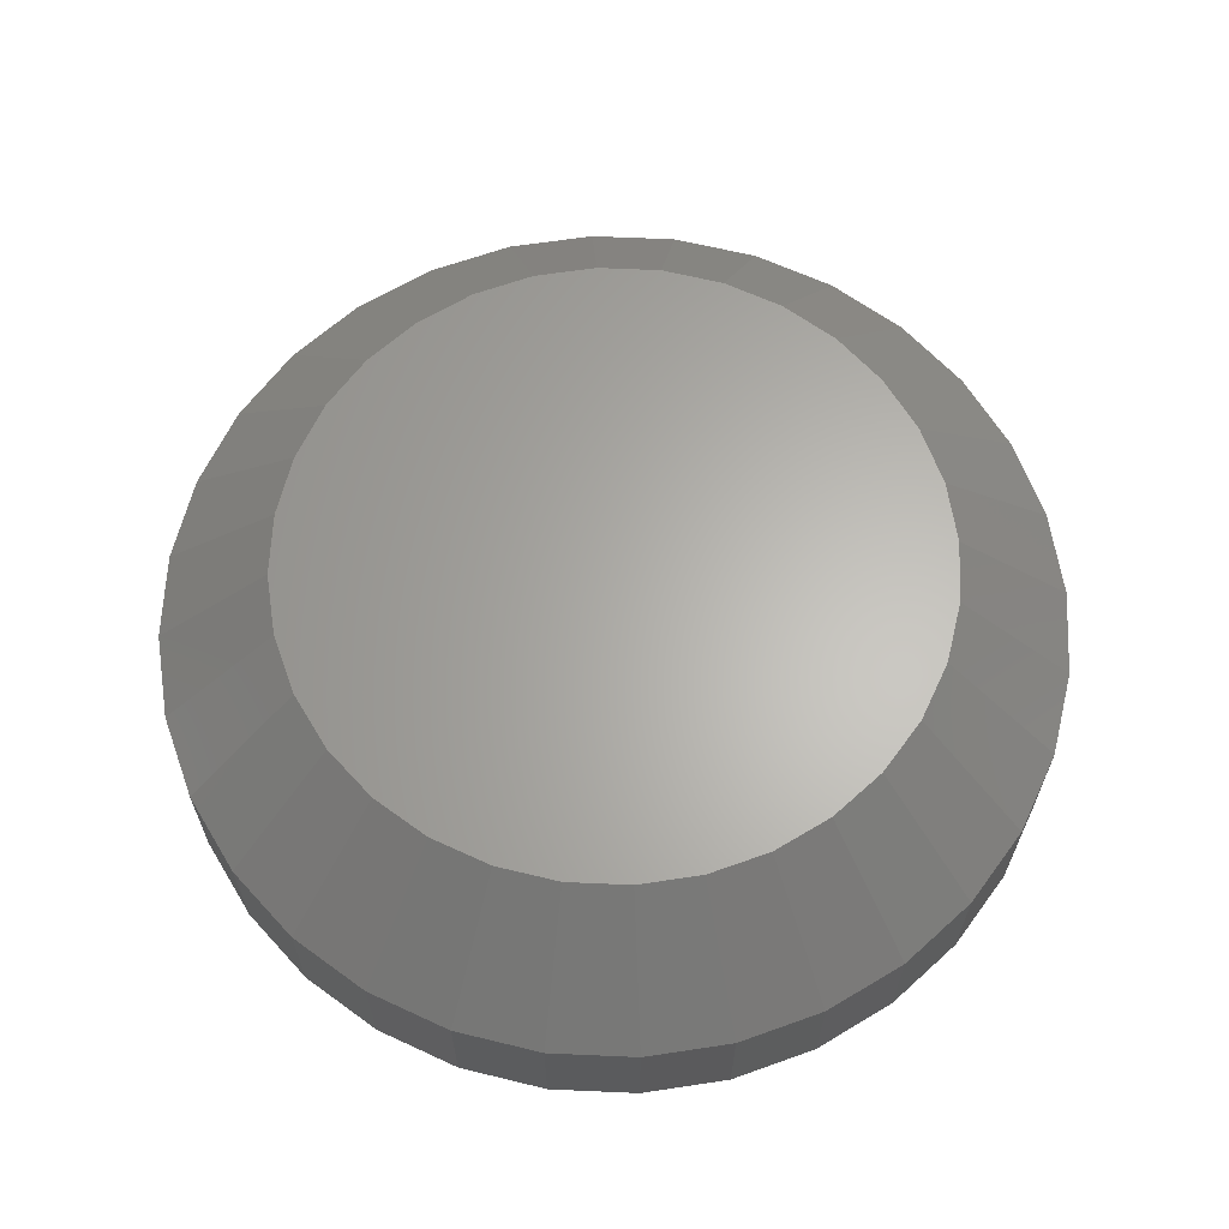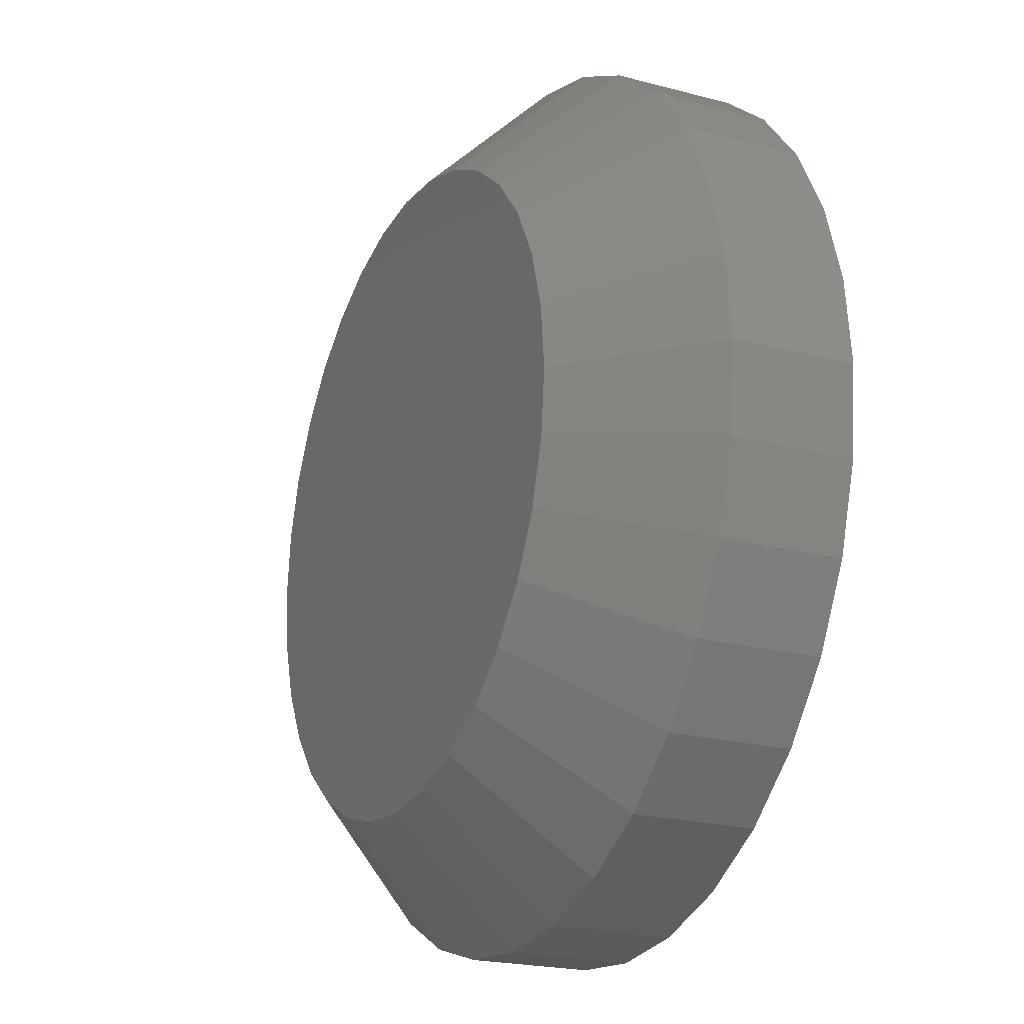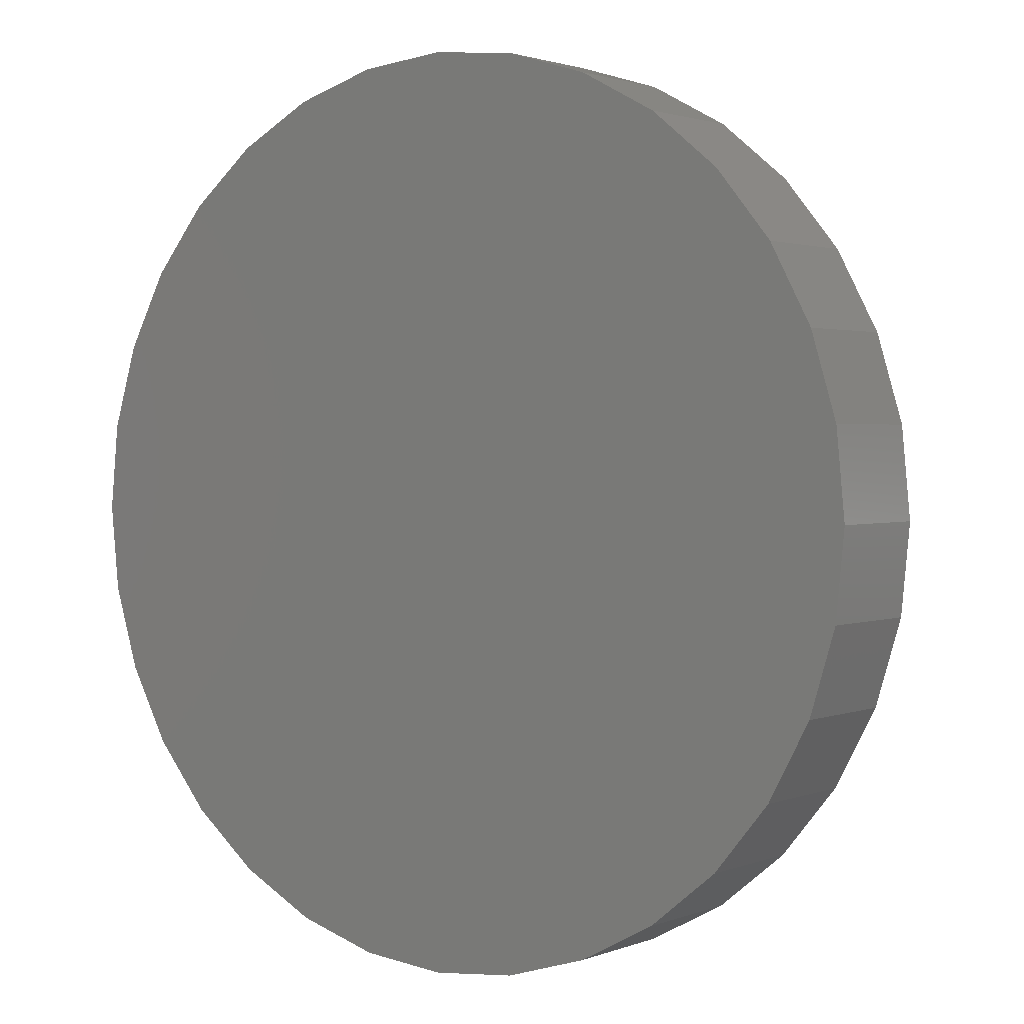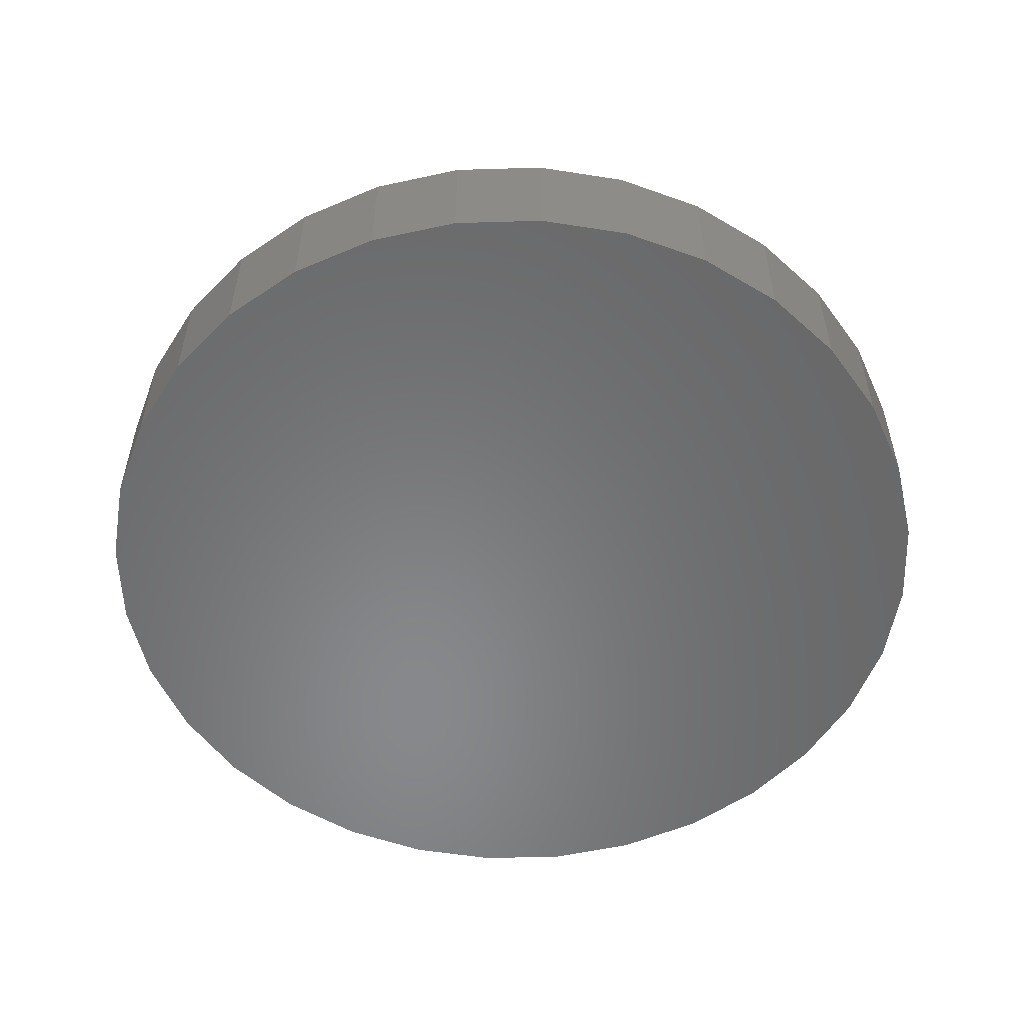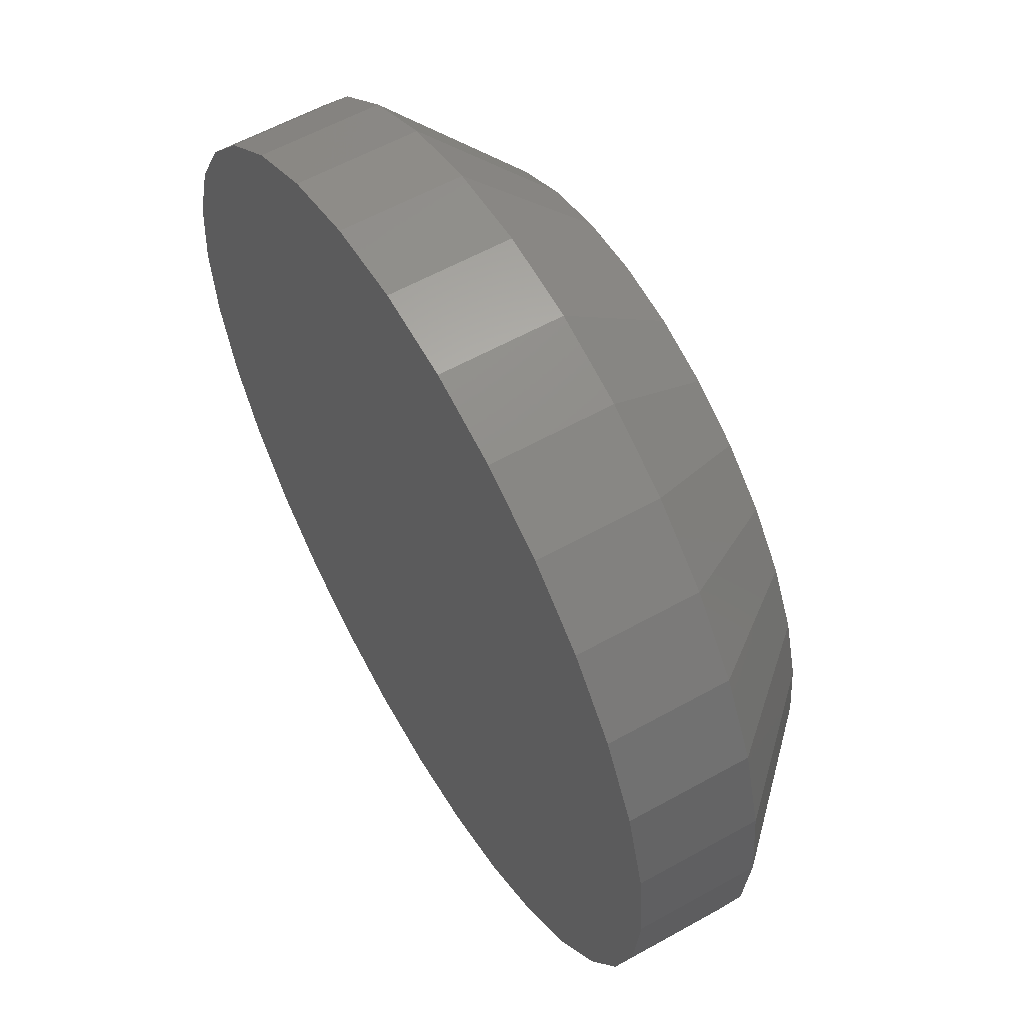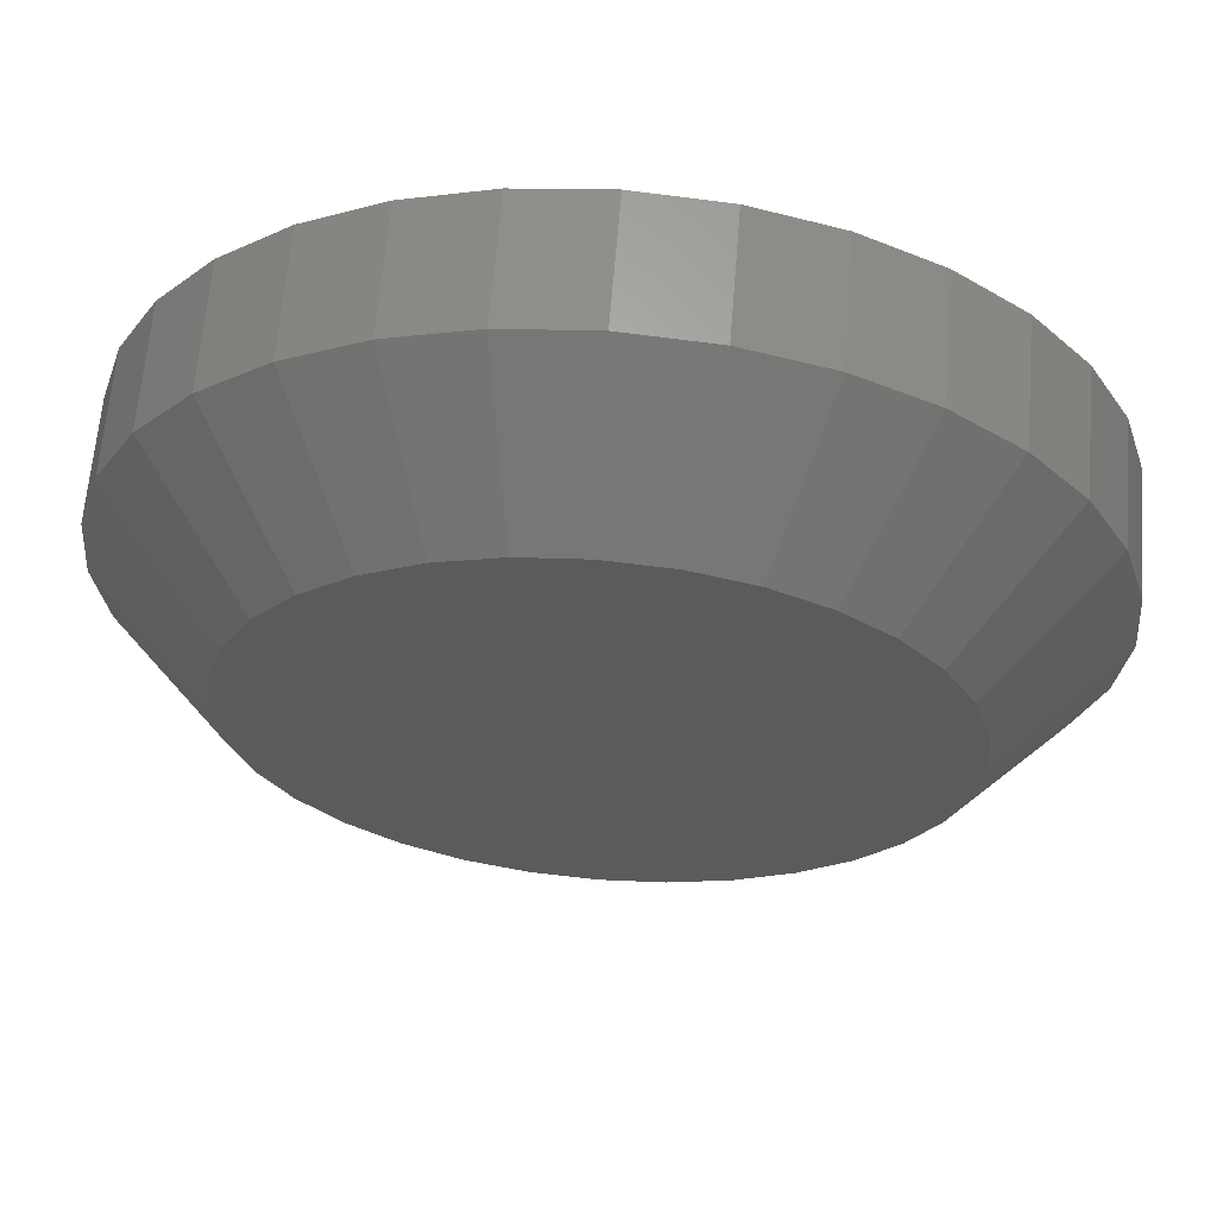
<metadata>
{"format":"stl","ext":"stl","renderer":"f3d","projection":"perspective","resolution":1024,"background":"white","views":[{"elev":64.0,"azim":-14.3,"up":"+Z"},{"elev":-21.6,"azim":64.9,"up":"+Y"},{"elev":1.8,"azim":-143.5,"up":"+Y"},{"elev":-54.8,"azim":-127.6,"up":"+Z"},{"elev":58.4,"azim":-120.0,"up":"+Y"},{"elev":63.7,"azim":4.6,"up":"+Y"}]}
</metadata>
<code>
# stl→obj: 96 verts, 188 faces
v -0.2664 0.153 0.01562
v -0.2705 0.1526 0.01562
v -0.2745 0.1514 0.01562
v -0.2624 0.1526 0.01562
v -0.2584 0.1514 0.01562
v -0.2781 0.1494 0.01562
v -0.2548 0.1494 0.01562
v -0.2813 0.1468 0.01562
v -0.2516 0.1468 0.01562
v -0.2839 0.1436 0.01562
v -0.249 0.1436 0.01562
v -0.2858 0.14 0.01562
v -0.2471 0.14 0.01562
v -0.287 0.1361 0.01562
v -0.2459 0.1361 0.01562
v -0.2459 0.1279 0.01562
v -0.2858 0.124 0.01562
v -0.2471 0.124 0.01562
v -0.2839 0.1203 0.01562
v -0.249 0.1203 0.01562
v -0.2813 0.1172 0.01562
v -0.2516 0.1172 0.01562
v -0.2781 0.1146 0.01562
v -0.2548 0.1146 0.01562
v -0.2745 0.1126 0.01562
v -0.2584 0.1126 0.01562
v -0.2705 0.1114 0.01562
v -0.2664 0.111 0.01562
v -0.2624 0.1114 0.01562
v -0.2455 0.132 0.01562
v -0.2874 0.132 0.01562
v -0.287 0.1279 0.01562
v -0.2377 0.132 0
v -0.2377 0.132 0.007812
v -0.2382 0.1264 0
v -0.2382 0.1264 0.007812
v -0.2399 0.121 0
v -0.2399 0.121 0.007812
v -0.2425 0.116 0
v -0.2425 0.116 0.007812
v -0.2461 0.1116 0
v -0.2461 0.1116 0.007812
v -0.2505 0.1081 0
v -0.2505 0.1081 0.007812
v -0.2554 0.1054 0
v -0.2554 0.1054 0.007812
v -0.2608 0.1038 0
v -0.2608 0.1038 0.007812
v -0.2664 0.1032 0
v -0.2664 0.1032 0.007812
v -0.2721 0.1038 0
v -0.2721 0.1038 0.007812
v -0.2775 0.1054 0
v -0.2775 0.1054 0.007812
v -0.2824 0.1081 0
v -0.2824 0.1081 0.007812
v -0.2868 0.1116 0
v -0.2868 0.1116 0.007812
v -0.2904 0.116 0
v -0.2904 0.116 0.007812
v -0.293 0.121 0
v -0.293 0.121 0.007812
v -0.2947 0.1264 0
v -0.2947 0.1264 0.007812
v -0.2952 0.132 0
v -0.2952 0.132 0.007812
v -0.2947 0.1376 0
v -0.2947 0.1376 0.007812
v -0.293 0.143 0
v -0.293 0.143 0.007812
v -0.2904 0.148 0
v -0.2904 0.148 0.007812
v -0.2868 0.1523 0
v -0.2868 0.1523 0.007812
v -0.2824 0.1559 0
v -0.2824 0.1559 0.007812
v -0.2775 0.1586 0
v -0.2775 0.1586 0.007812
v -0.2721 0.1602 0
v -0.2721 0.1602 0.007812
v -0.2664 0.1608 0
v -0.2664 0.1608 0.007812
v -0.2608 0.1602 0
v -0.2608 0.1602 0.007812
v -0.2554 0.1586 0
v -0.2554 0.1586 0.007812
v -0.2505 0.1559 0
v -0.2505 0.1559 0.007812
v -0.2461 0.1523 0
v -0.2461 0.1523 0.007812
v -0.2425 0.148 0
v -0.2425 0.148 0.007812
v -0.2399 0.143 0
v -0.2399 0.143 0.007812
v -0.2382 0.1376 0
v -0.2382 0.1376 0.007812
f 1 2 3
f 4 1 3
f 4 3 5
f 5 3 6
f 5 6 7
f 7 6 8
f 7 8 9
f 9 8 10
f 9 10 11
f 11 10 12
f 11 12 13
f 13 12 14
f 13 14 15
f 16 17 18
f 18 17 19
f 18 19 20
f 20 19 21
f 20 21 22
f 22 21 23
f 22 23 24
f 24 23 25
f 24 25 26
f 26 25 27
f 26 27 28
f 26 28 29
f 15 14 30
f 30 14 31
f 30 31 16
f 16 31 32
f 16 32 17
f 33 34 35
f 35 34 36
f 35 36 37
f 37 36 38
f 37 38 39
f 39 38 40
f 39 40 41
f 41 40 42
f 41 42 43
f 43 42 44
f 43 44 45
f 45 44 46
f 45 46 47
f 47 46 48
f 47 48 49
f 49 48 50
f 49 50 51
f 51 50 52
f 51 52 53
f 53 52 54
f 53 54 55
f 55 54 56
f 55 56 57
f 57 56 58
f 57 58 59
f 59 58 60
f 59 60 61
f 61 60 62
f 61 62 63
f 63 62 64
f 63 64 65
f 65 64 66
f 65 66 67
f 67 66 68
f 67 68 69
f 69 68 70
f 69 70 71
f 71 70 72
f 71 72 73
f 73 72 74
f 73 74 75
f 75 74 76
f 75 76 77
f 77 76 78
f 77 78 79
f 79 78 80
f 79 80 81
f 81 80 82
f 81 82 83
f 83 82 84
f 83 84 85
f 85 84 86
f 85 86 87
f 87 86 88
f 87 88 89
f 89 88 90
f 89 90 91
f 91 90 92
f 91 92 93
f 93 92 94
f 93 94 95
f 95 94 96
f 95 96 33
f 33 96 34
f 31 14 66
f 14 68 66
f 34 96 30
f 96 15 30
f 96 94 13
f 15 96 13
f 92 90 11
f 11 94 92
f 13 94 11
f 88 86 5
f 7 88 5
f 7 9 88
f 84 82 4
f 4 86 84
f 5 86 4
f 80 78 3
f 2 80 3
f 2 1 80
f 76 74 6
f 6 78 76
f 3 78 6
f 72 70 12
f 10 72 12
f 10 8 72
f 14 70 68
f 12 70 14
f 9 11 90
f 90 88 9
f 1 4 82
f 82 80 1
f 8 6 74
f 74 72 8
f 30 16 34
f 16 36 34
f 66 64 31
f 64 32 31
f 64 62 17
f 32 64 17
f 60 58 19
f 19 62 60
f 17 62 19
f 56 54 25
f 23 56 25
f 23 21 56
f 52 50 27
f 27 54 52
f 25 54 27
f 48 46 26
f 29 48 26
f 29 28 48
f 44 42 24
f 24 46 44
f 26 46 24
f 40 38 18
f 20 40 18
f 20 22 40
f 16 38 36
f 18 38 16
f 21 19 58
f 58 56 21
f 28 27 50
f 50 48 28
f 22 24 42
f 42 40 22
f 77 79 81
f 77 81 83
f 85 77 83
f 75 77 85
f 87 75 85
f 73 75 87
f 89 73 87
f 71 73 89
f 91 71 89
f 69 71 91
f 93 69 91
f 67 69 93
f 95 67 93
f 37 61 35
f 59 61 37
f 39 59 37
f 57 59 39
f 41 57 39
f 55 57 41
f 43 55 41
f 53 55 43
f 45 53 43
f 51 53 45
f 49 51 45
f 47 49 45
f 61 63 35
f 35 63 65
f 35 65 33
f 33 65 67
f 33 67 95

</code>
